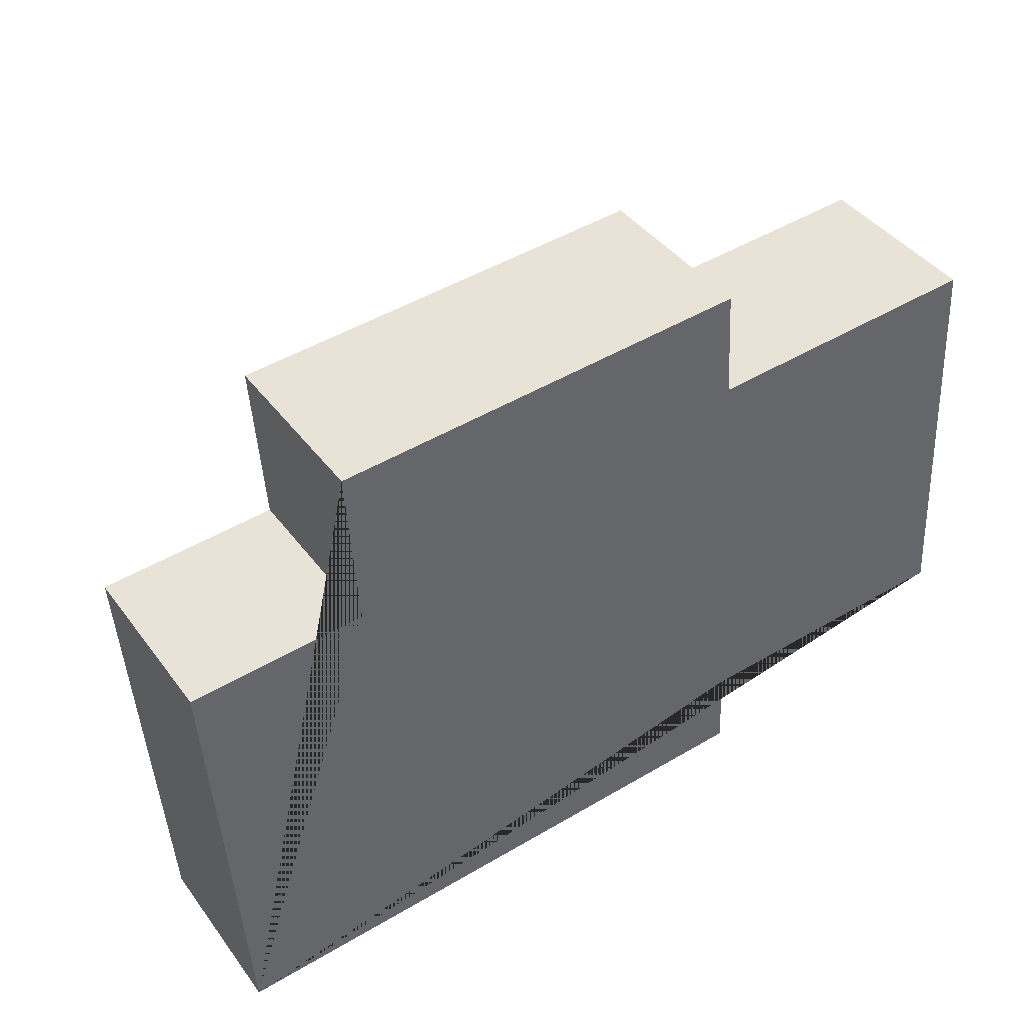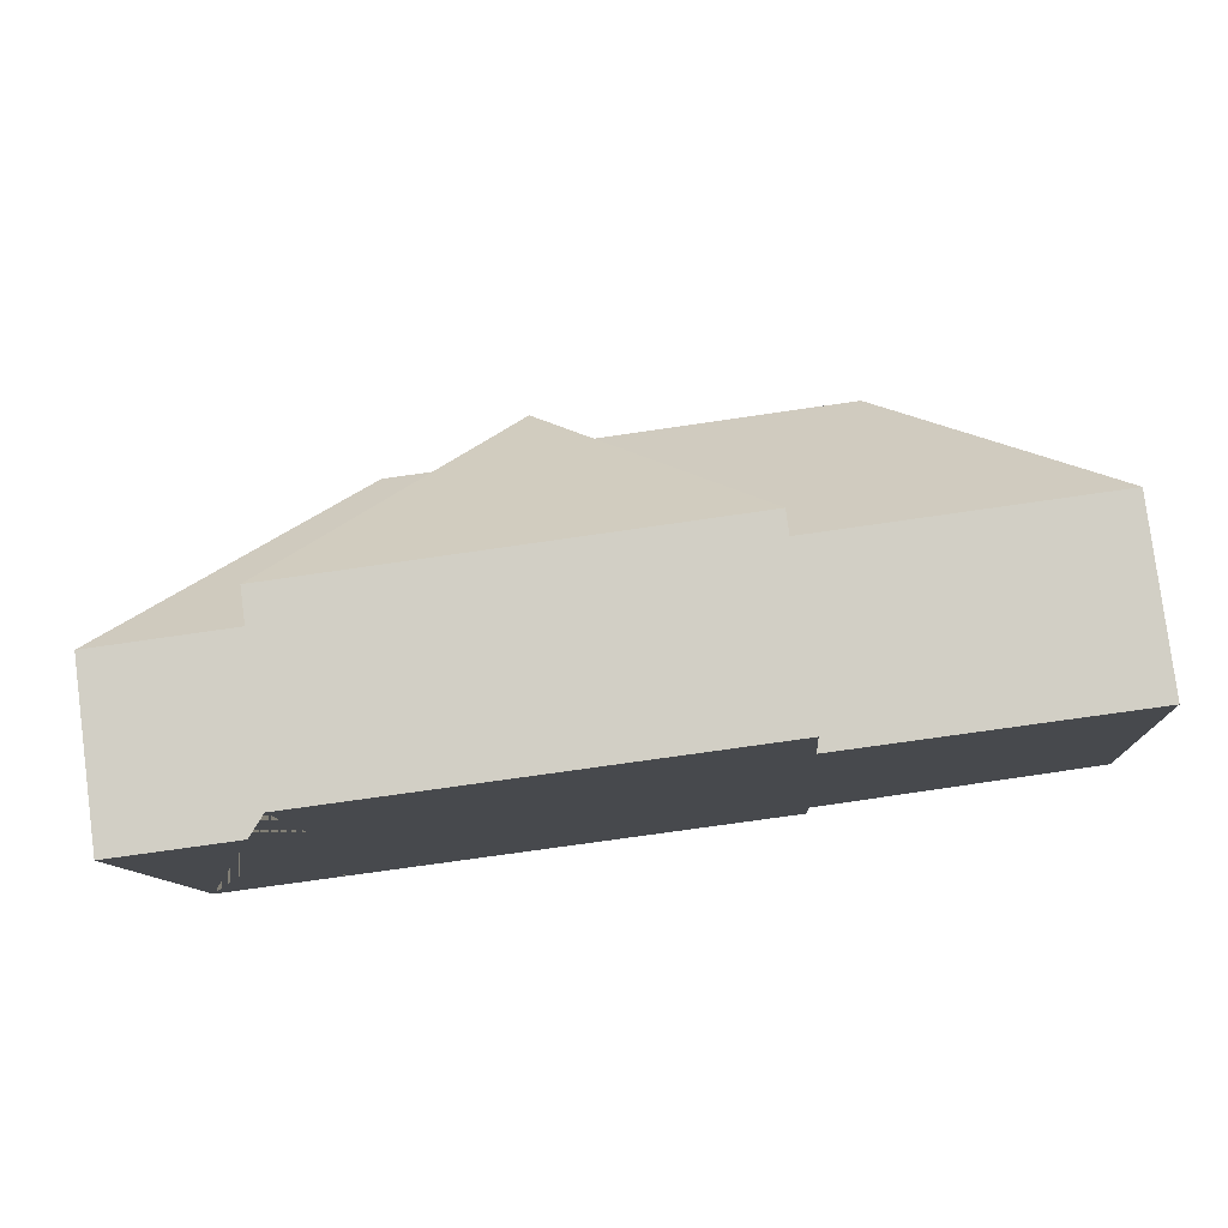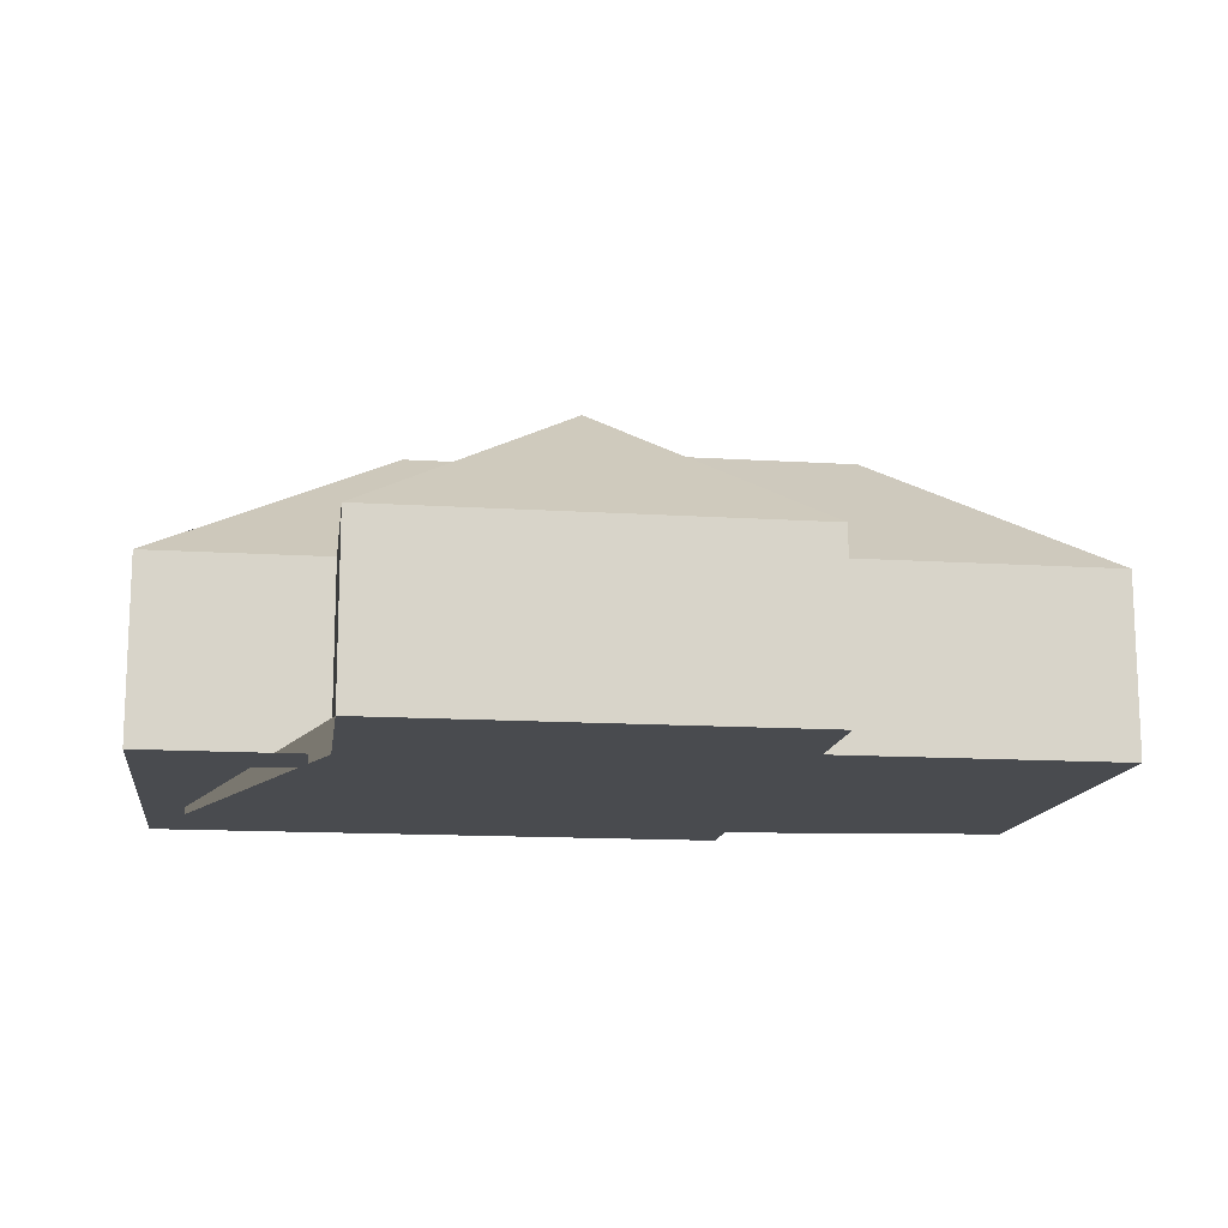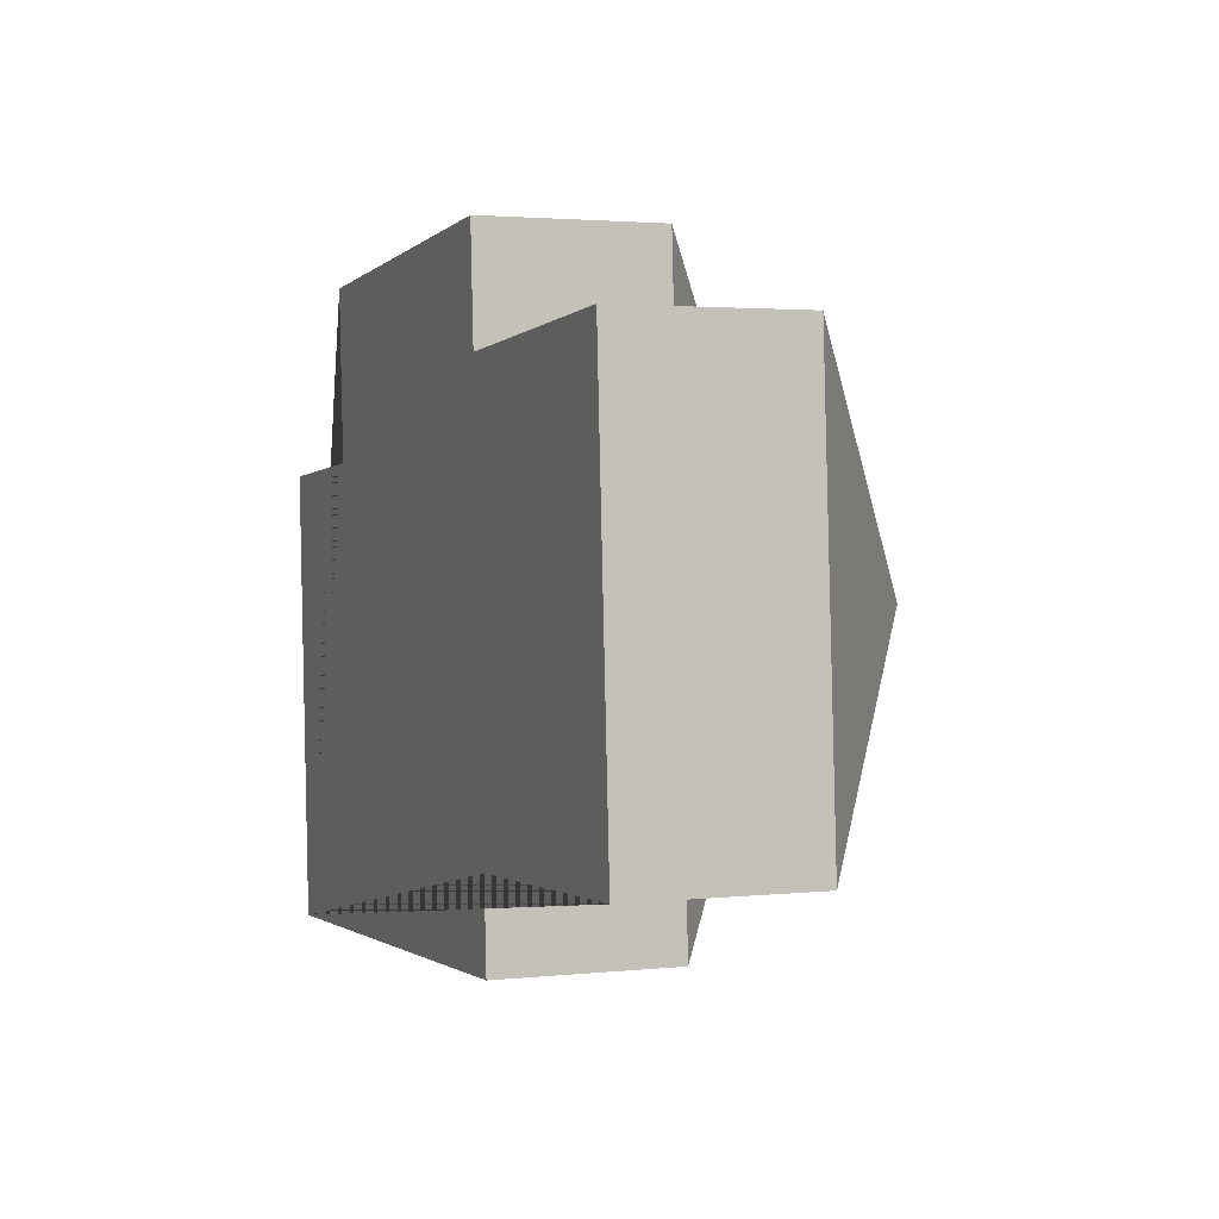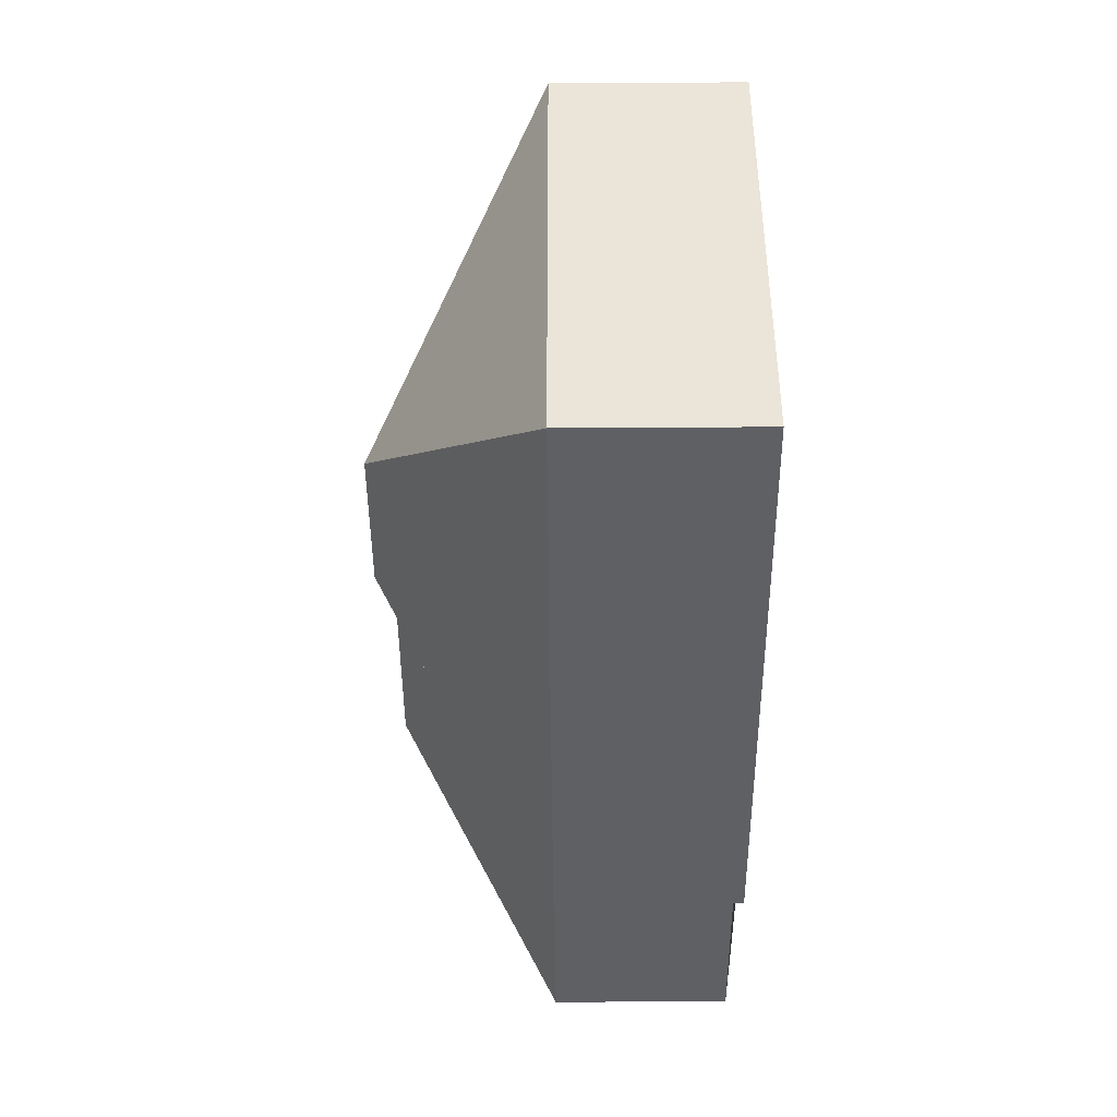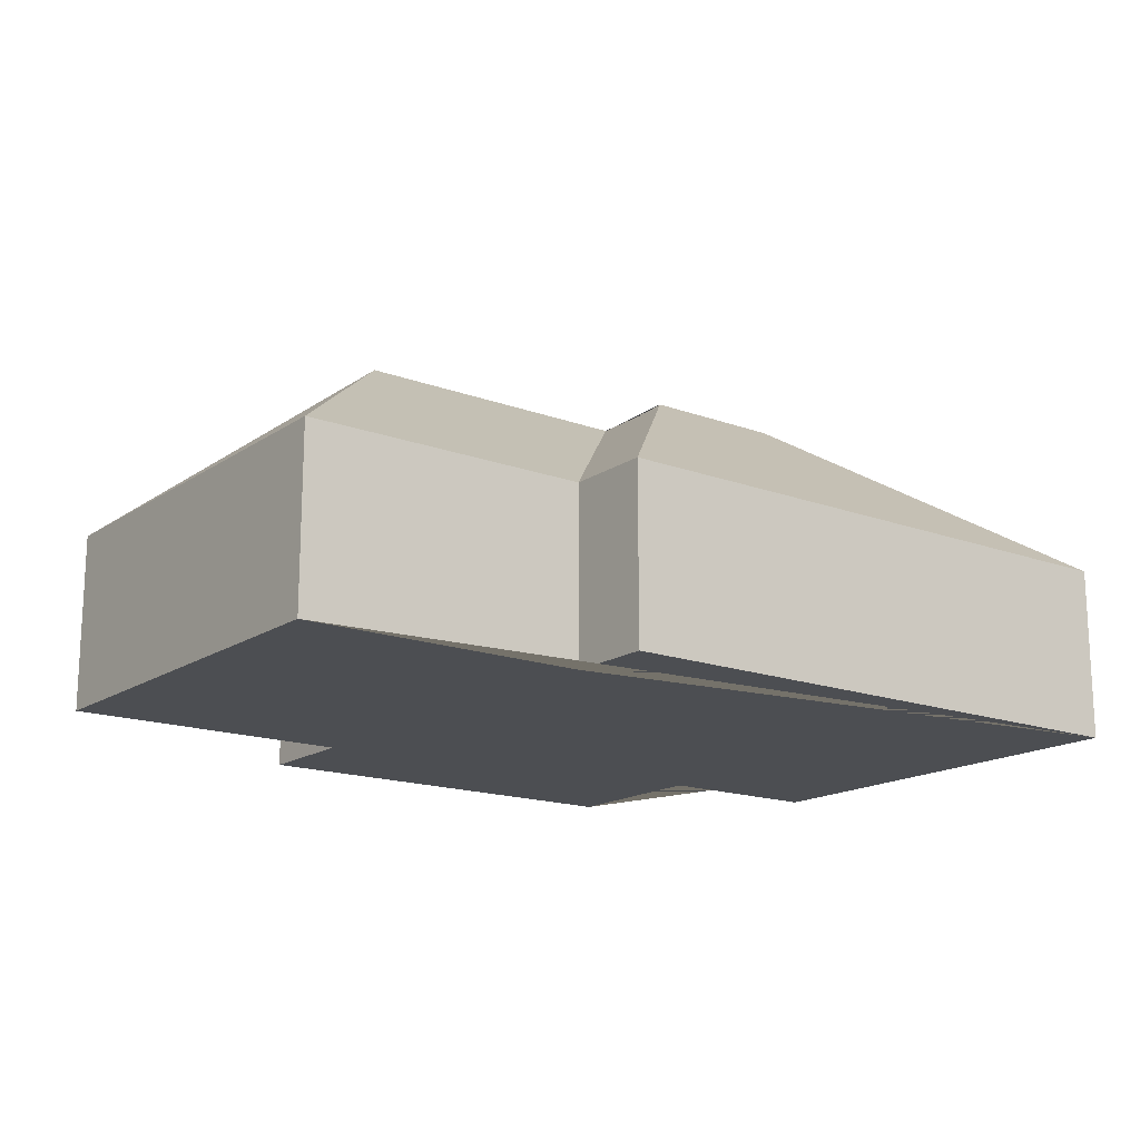
<metadata>
{"format":"obj","ext":"obj","renderer":"f3d","projection":"perspective","resolution":1024,"background":"white","views":[{"elev":41.6,"azim":-33.3,"up":"+Z"},{"elev":79.8,"azim":-7.4,"up":"+Z"},{"elev":-13.9,"azim":-11.6,"up":"+Y"},{"elev":2.4,"azim":69.3,"up":"+Z"},{"elev":-48.2,"azim":-89.6,"up":"+Z"},{"elev":-16.5,"azim":139.5,"up":"+Y"}]}
</metadata>
<code>
o CG10_500_036059_0035
v 31.31 75 -292.9
v 283.6 75 -277
v 281.3 75 -240.2
v 403.6 75 -232.8
v 189.2 145 -188.6
v 128.2 145 -192.4
v 194.1 140.9 -182.5
v 314.7 141.1 -148.3
v 192.4 140.9 -155.9
v 189.3 141 -108.2
v 94.05 75 -96.79
v 19.25 75 -101.5
v 392.3 75 -53.44
v 270.5 75 -61.16
v 267.5 75 -13.84
v 89.27 75 -25.08
v 31.31 0 -292.9
v 283.6 0 -277
v 281.3 0 -240.2
v 403.6 0 -232.8
v 392.3 0 -53.44
v 270.5 0 -61.16
v 267.5 0 -13.84
v 89.27 0 -25.08
v 94.05 0 -96.79
v 19.25 0 -101.5
f 16 15 10
f 10 15 14 9
f 14 9 8 13
f 13 8 4
f 9 8 4 3
f 9 3 2 5 7
f 5 2 1 6
f 6 1 12
f 12 6 5 7 11
f 11 7 9 10 16
f 17 18 19 20 21 22 23 24 25 26
f 1 17 18 2
f 2 18 19 3
f 3 19 20 4
f 4 20 21 13
f 13 21 22 14
f 14 22 23 15
f 15 23 24 16
f 16 24 25 11
f 11 25 26 12
f 12 26 17 1

</code>
